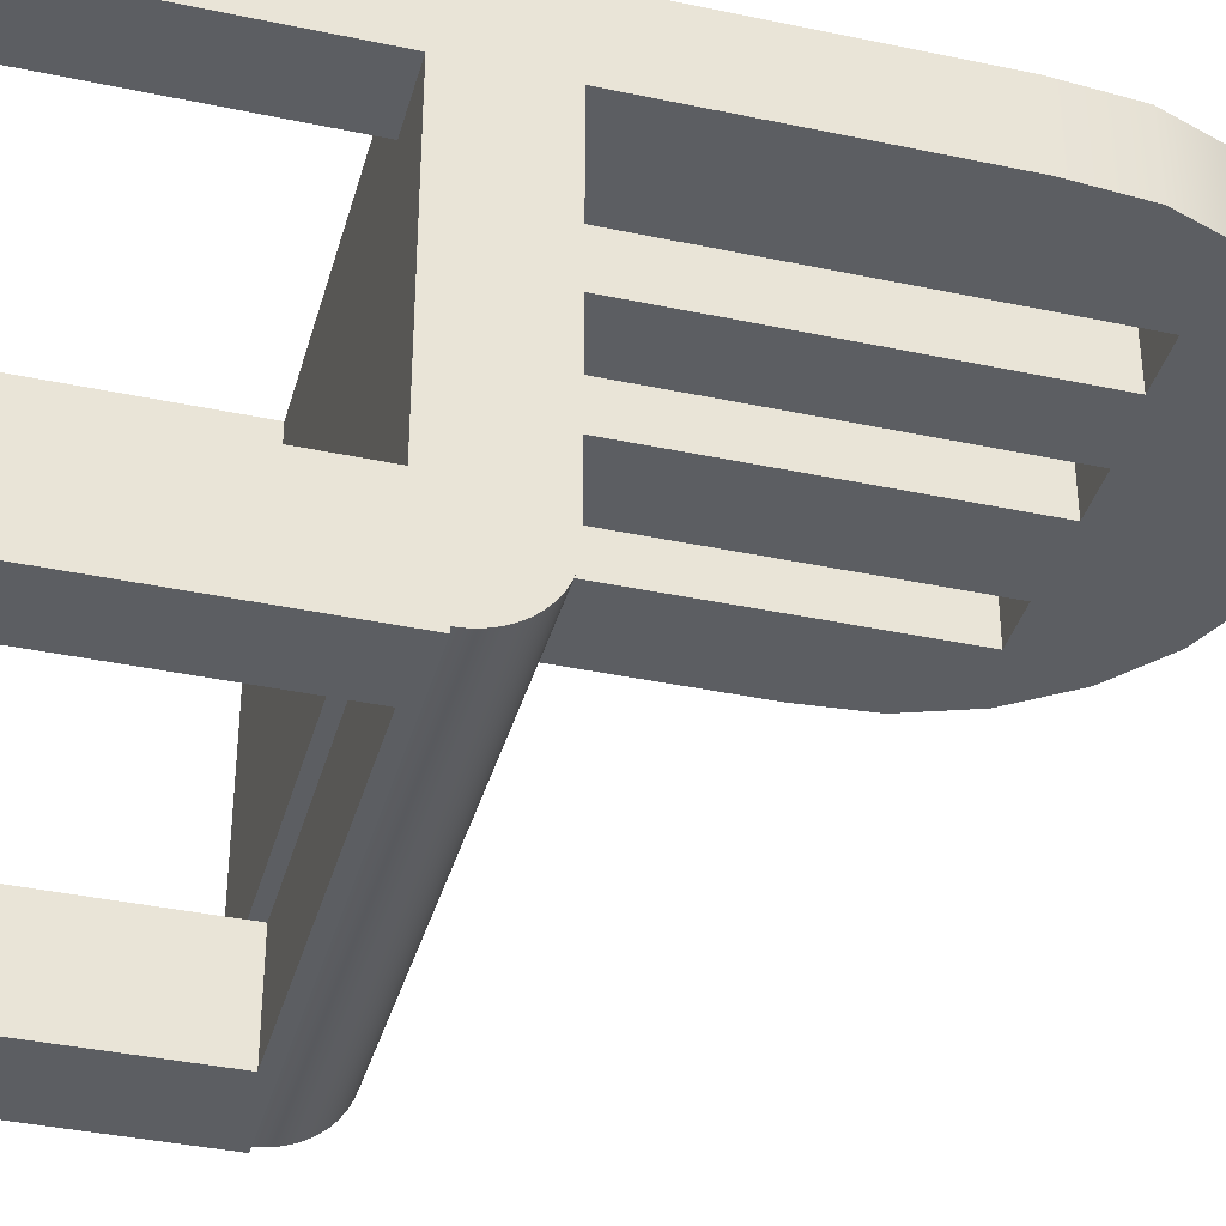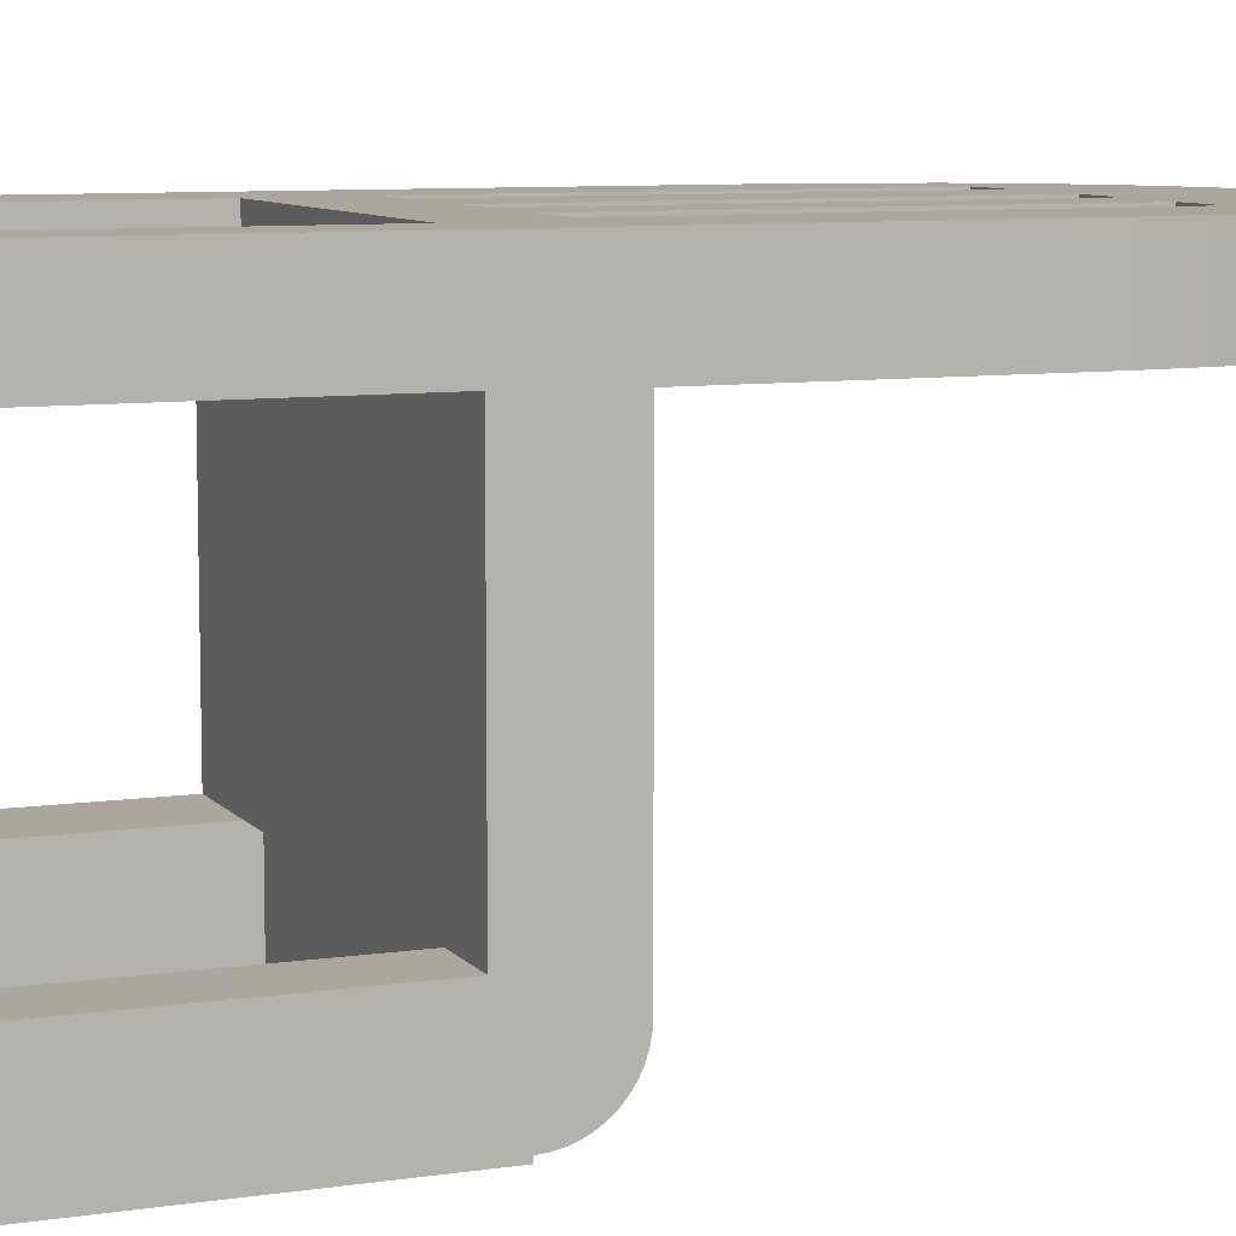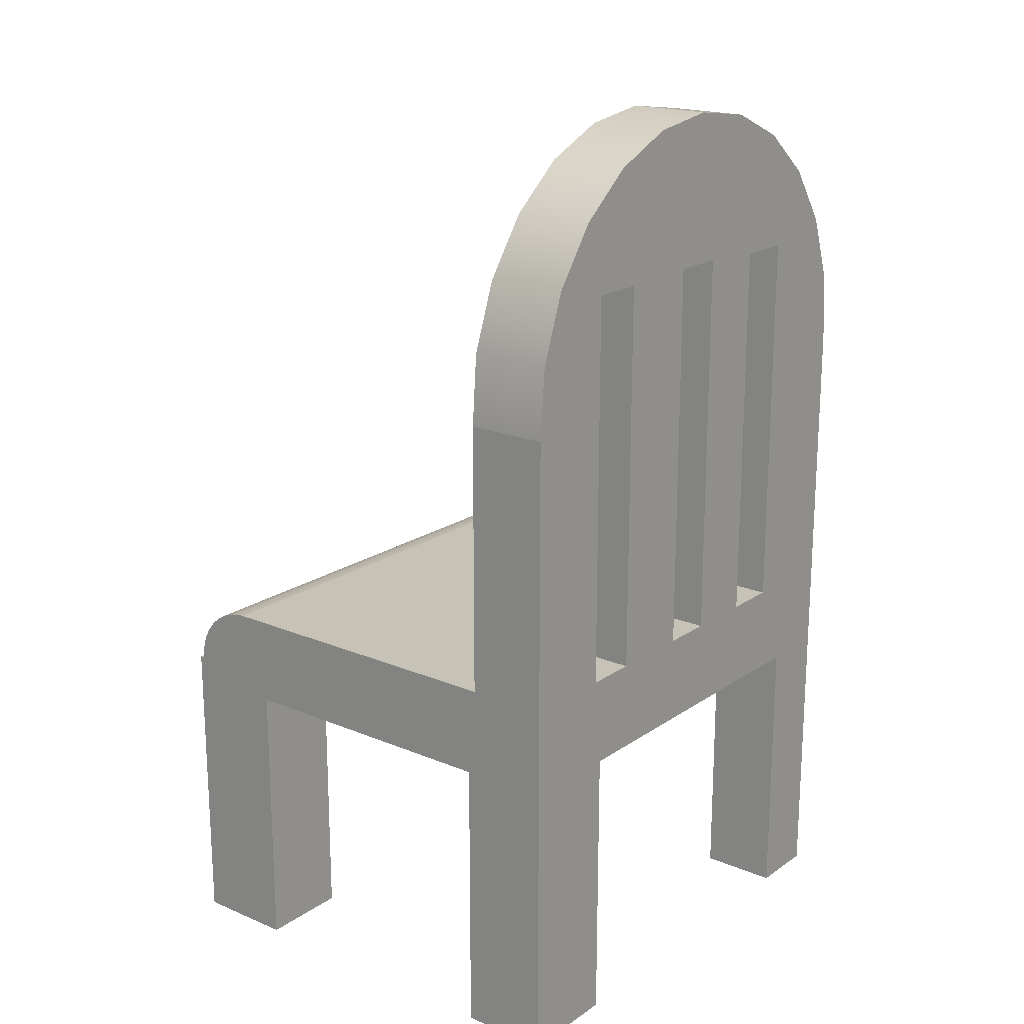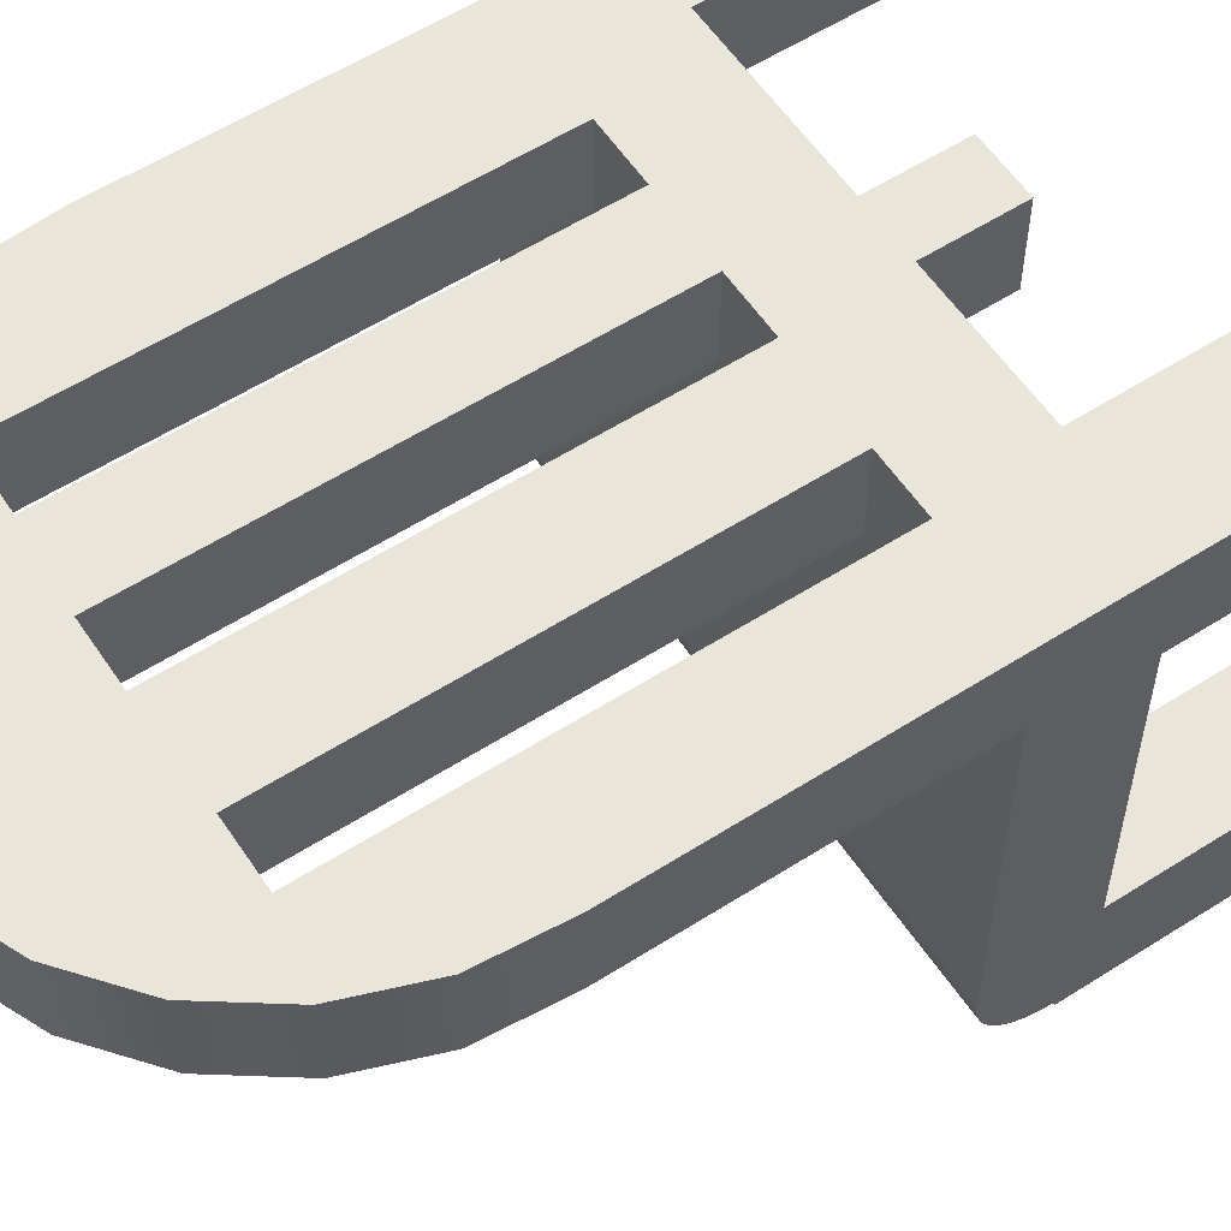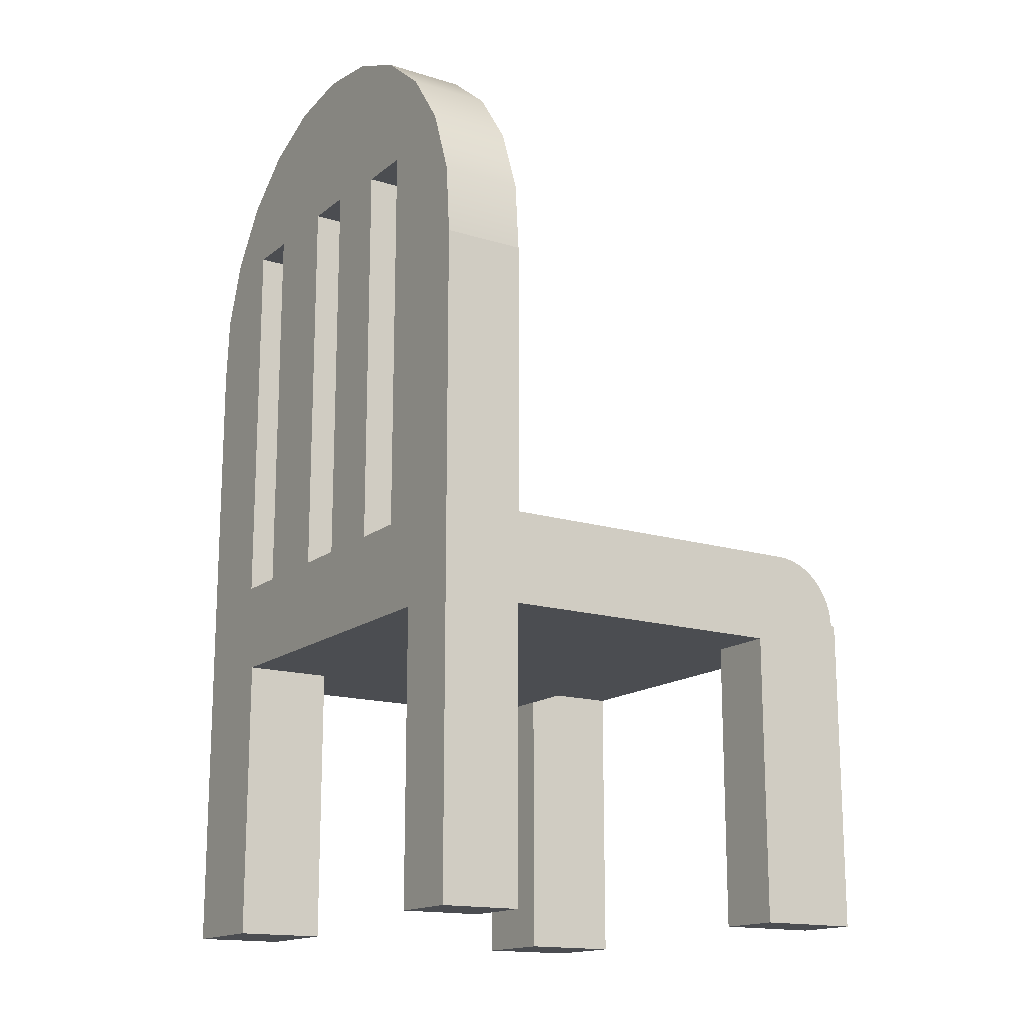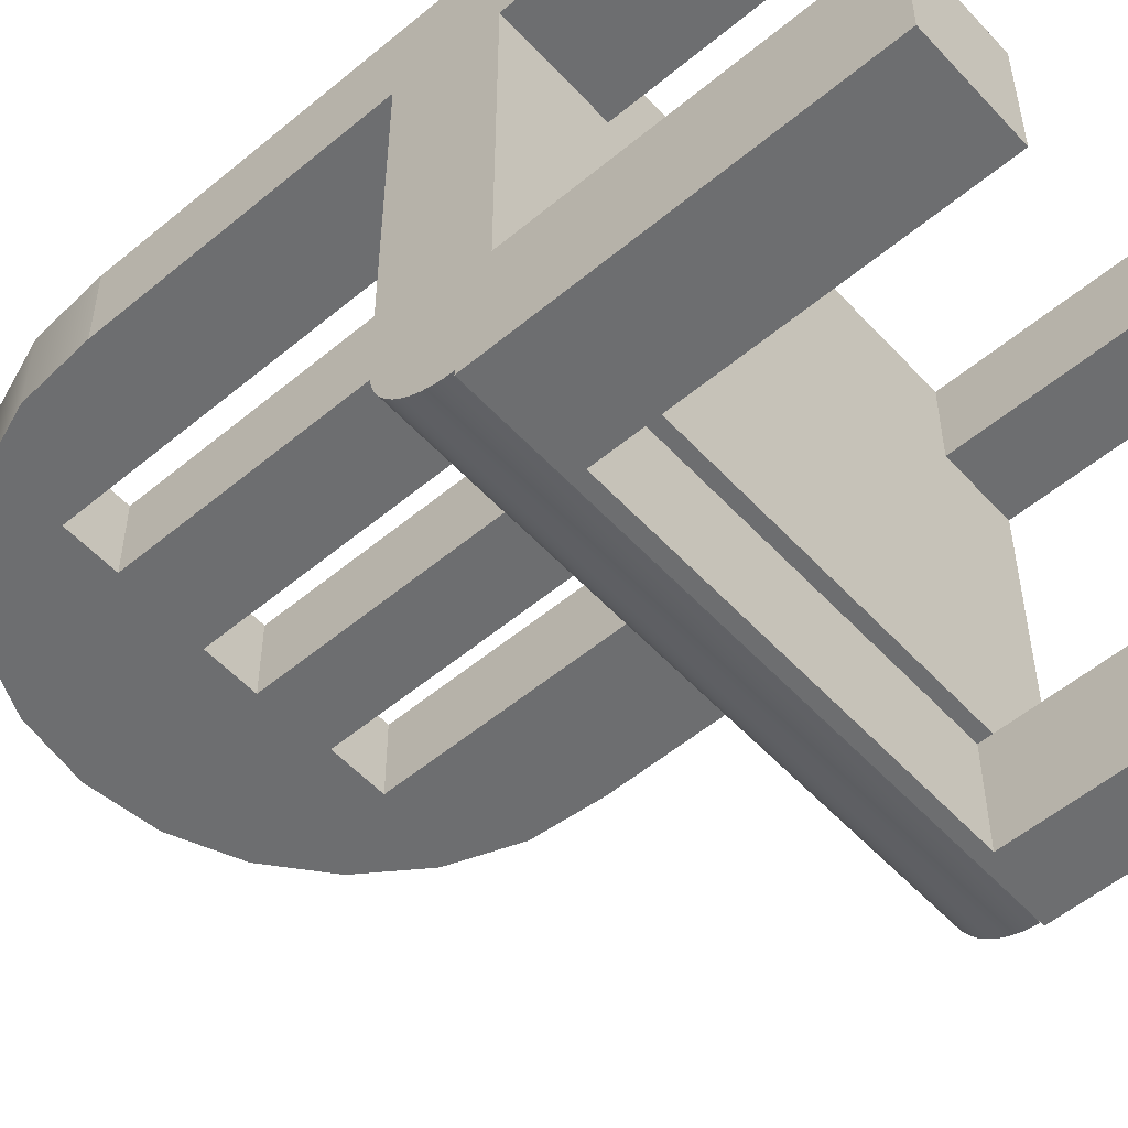
<metadata>
{"format":"obj","ext":"obj","renderer":"f3d","projection":"perspective","resolution":1024,"background":"white","views":[{"elev":-37.9,"azim":74.9,"up":"+Z"},{"elev":8.4,"azim":67.9,"up":"+Z"},{"elev":18.9,"azim":-51.7,"up":"+Y"},{"elev":57.7,"azim":-123.5,"up":"+Z"},{"elev":-15.9,"azim":57.5,"up":"+Y"},{"elev":-54.3,"azim":-48.5,"up":"+Z"}]}
</metadata>
<code>
v 0.1655 -0.3868 -0.1504
v 0.2219 -0.3868 -0.2374
v 0.2219 -0.3868 -0.1504
v 0.1655 -0.3868 -0.2374
v 0.2219 -0.1193 -0.2335
v 0.2219 -0.1404 -0.1504
v 0.1655 -0.1302 -0.2374
v 0.2219 -0.1193 -0.2374
v 0.2219 -0.1119 -0.233
v 0.1655 -0.1404 -0.1504
v 0.2219 -0.06251 -0.1767
v 0.1655 -0.1302 -0.1504
v -0.2238 -0.1193 -0.2374
v -0.2238 -0.1119 -0.233
v 0.2219 -0.1046 -0.2315
v 0.1614 -0.1404 0.104
v 0.2219 -0.06299 -0.1841
v 0.2219 -0.06251 0.1028
v -0.1449 -0.1302 -0.1504
v -0.2238 -0.1193 -0.2335
v -0.2238 -0.1046 -0.2315
v 0.2219 -0.09756 -0.2291
v 0.2219 -0.1404 0.104
v -0.1449 -0.1404 -0.1504
v 0.2219 -0.06444 -0.1914
v -0.2238 -0.06299 -0.1841
v -0.2238 -0.06251 -0.1767
v -0.1449 -0.1302 -0.2374
v -0.2238 -0.3868 -0.1504
v -0.2238 -0.09756 -0.2291
v 0.2219 -0.0909 -0.2259
v 0.1614 -0.3868 0.104
v -0.1361 -0.1404 0.096
v 0.2219 -0.06683 -0.1984
v -0.2238 -0.06444 -0.1914
v 0.2219 0.1733 0.1724
v 0.1297 -0.06251 0.1028
v -0.1449 -0.3868 -0.2374
v -0.2238 -0.3868 -0.2374
v -0.2238 -0.0909 -0.2259
v 0.2219 -0.08473 -0.2217
v 0.2219 -0.3868 0.104
v 0.1614 -0.3868 0.1724
v -0.1361 -0.1404 0.1724
v -0.2238 -0.1404 0.096
v -0.1449 -0.3868 -0.1504
v 0.2219 -0.07011 -0.2051
v -0.2238 -0.06683 -0.1984
v 0.2219 0.1733 0.1028
v 0.08194 -0.06251 0.1028
v 0.1297 0.2757 0.1028
v -0.2238 -0.08473 -0.2217
v 0.2219 -0.07914 -0.2168
v 0.1614 -0.1404 0.1724
v -0.1361 -0.3868 0.096
v -0.2238 -0.1404 -0.1504
v 0.2219 -0.07424 -0.2112
v -0.2238 -0.07011 -0.2051
v 0.2171 0.2334 0.1724
v 0.2219 -0.3868 0.1724
v 0.02099 -0.06251 0.1028
v 0.1297 -0.06251 0.1724
v -0.2238 -0.07914 -0.2168
v -0.1361 -0.3868 0.1724
v -0.2238 -0.3868 0.096
v -0.2238 -0.06251 0.1028
v -0.2238 -0.07424 -0.2112
v 0.2171 0.2334 0.1028
v 0.1297 0.2757 0.1724
v -0.02477 -0.06251 0.1028
v 0.02099 0.2797 0.1028
v 0.08194 -0.06251 0.1724
v -0.1441 -0.06251 0.1724
v -0.2238 -0.3868 0.1724
v -0.1441 -0.06251 0.1028
v 0.1964 0.2901 0.1028
v 0.1964 0.2901 0.1724
v -0.09833 -0.06251 0.1028
v 0.02099 -0.06251 0.1724
v 0.08194 0.2757 0.1028
v 0.08194 0.2757 0.1724
v -0.2238 0.1733 0.1724
v -0.2238 0.1733 0.1028
v -0.09833 -0.06251 0.1724
v -0.09833 0.2777 0.1028
v -0.02477 -0.06251 0.1724
v 0.02099 0.2797 0.1724
v -0.1441 0.2777 0.1724
v -0.1441 0.2777 0.1028
v -0.1983 0.2901 0.1028
v 0.1612 0.3392 0.1724
v -0.02477 0.2797 0.1028
v -0.02477 0.2797 0.1724
v -0.219 0.2334 0.1724
v -0.219 0.2334 0.1028
v 0.1612 0.3392 0.1028
v -0.1983 0.2901 0.1724
v -0.09833 0.2777 0.1724
v -0.1632 0.3392 0.1028
v 0.1142 0.377 0.1028
v -0.1632 0.3392 0.1724
v 0.1142 0.377 0.1724
v -0.1162 0.377 0.1028
v 0.05883 0.4009 0.1028
v -0.1162 0.377 0.1724
v 0.05883 0.4009 0.1724
v -0.06075 0.4009 0.1724
v -0.06075 0.4009 0.1028
v -0.000963 0.409 0.1028
v -0.000963 0.409 0.1724
g mesh1_mesh1-geometry
f 1 2 3
f 2 1 4
f 3 2 1
f 4 1 2
f 2 5 3
f 3 5 2
f 6 1 3
f 3 1 6
f 1 7 4
f 4 7 1
f 4 8 2
f 2 8 4
f 5 2 8
f 8 2 5
f 3 5 9
f 9 5 3
f 1 6 10
f 10 6 1
f 3 11 6
f 6 11 3
f 7 1 12
f 12 1 7
f 8 4 7
f 7 4 8
f 13 5 8
f 8 5 13
f 5 14 9
f 9 14 5
f 3 9 15
f 15 9 3
f 6 16 10
f 10 16 6
f 12 1 10
f 10 1 12
f 3 17 11
f 11 17 3
f 18 6 11
f 11 6 18
f 19 7 12
f 12 7 19
f 8 7 13
f 13 7 8
f 5 13 20
f 20 13 5
f 14 5 20
f 20 5 14
f 21 9 14
f 14 9 21
f 9 21 15
f 15 21 9
f 3 15 22
f 22 15 3
f 16 6 23
f 23 6 16
f 10 16 24
f 24 16 10
f 10 19 12
f 12 19 10
f 3 25 17
f 17 25 3
f 26 11 17
f 17 11 26
f 6 18 23
f 23 18 6
f 27 18 11
f 11 18 27
f 7 19 28
f 28 19 7
f 28 13 7
f 7 13 28
f 13 29 20
f 20 29 13
f 20 29 14
f 14 29 20
f 14 29 21
f 21 29 14
f 30 15 21
f 21 15 30
f 15 30 22
f 22 30 15
f 3 22 31
f 31 22 3
f 23 32 16
f 16 32 23
f 24 16 33
f 33 16 24
f 19 10 24
f 24 10 19
f 3 34 25
f 25 34 3
f 35 17 25
f 25 17 35
f 11 26 27
f 27 26 11
f 17 35 26
f 26 35 17
f 18 36 23
f 23 36 18
f 18 27 37
f 37 27 18
f 19 38 28
f 28 38 19
f 38 13 28
f 28 13 38
f 29 13 39
f 39 13 29
f 21 29 30
f 30 29 21
f 40 22 30
f 30 22 40
f 22 40 31
f 31 40 22
f 3 31 41
f 41 31 3
f 32 23 42
f 42 23 32
f 43 16 32
f 32 16 43
f 33 16 44
f 44 16 33
f 24 33 45
f 45 33 24
f 46 19 24
f 24 19 46
f 3 47 34
f 34 47 3
f 48 25 34
f 34 25 48
f 25 48 35
f 35 48 25
f 26 29 27
f 27 29 26
f 35 29 26
f 26 29 35
f 36 18 49
f 49 18 36
f 23 36 42
f 42 36 23
f 37 27 50
f 50 27 37
f 51 18 37
f 37 18 51
f 38 19 46
f 46 19 38
f 13 38 39
f 39 38 13
f 38 29 39
f 39 29 38
f 30 29 40
f 40 29 30
f 52 31 40
f 40 31 52
f 31 52 41
f 41 52 31
f 3 41 53
f 53 41 3
f 42 43 32
f 32 43 42
f 16 43 54
f 54 43 16
f 44 16 54
f 54 16 44
f 44 55 33
f 33 55 44
f 55 45 33
f 33 45 55
f 24 45 56
f 56 45 24
f 24 29 46
f 46 29 24
f 3 57 47
f 47 57 3
f 58 34 47
f 47 34 58
f 34 58 48
f 48 58 34
f 48 29 35
f 35 29 48
f 27 29 56
f 56 29 27
f 18 51 49
f 49 51 18
f 49 59 36
f 36 59 49
f 42 36 60
f 60 36 42
f 50 27 61
f 61 27 50
f 37 50 62
f 62 50 37
f 62 51 37
f 37 51 62
f 29 38 46
f 46 38 29
f 40 29 52
f 52 29 40
f 63 41 52
f 52 41 63
f 41 63 53
f 53 63 41
f 3 53 57
f 57 53 3
f 43 42 60
f 60 42 43
f 43 36 54
f 54 36 43
f 54 62 44
f 44 62 54
f 55 44 64
f 64 44 55
f 45 55 65
f 65 55 45
f 66 56 45
f 45 56 66
f 29 24 56
f 56 24 29
f 67 47 57
f 57 47 67
f 47 67 58
f 58 67 47
f 58 29 48
f 48 29 58
f 27 56 66
f 66 56 27
f 49 51 68
f 68 51 49
f 59 49 68
f 68 49 59
f 69 36 59
f 59 36 69
f 36 43 60
f 60 43 36
f 61 27 70
f 70 27 61
f 71 50 61
f 61 50 71
f 72 62 50
f 50 62 72
f 51 62 69
f 69 62 51
f 52 29 63
f 63 29 52
f 63 57 53
f 53 57 63
f 54 36 62
f 62 36 54
f 73 44 62
f 62 44 73
f 44 74 64
f 64 74 44
f 74 55 64
f 64 55 74
f 55 74 65
f 65 74 55
f 74 45 65
f 65 45 74
f 45 74 66
f 66 74 45
f 57 63 67
f 67 63 57
f 67 29 58
f 58 29 67
f 75 27 66
f 66 27 75
f 68 51 76
f 76 51 68
f 68 77 59
f 59 77 68
f 62 36 69
f 69 36 62
f 69 59 77
f 77 59 69
f 70 27 78
f 78 27 70
f 61 70 79
f 79 70 61
f 50 71 80
f 80 71 50
f 79 71 61
f 61 71 79
f 73 62 72
f 72 62 73
f 50 81 72
f 72 81 50
f 81 51 69
f 69 51 81
f 63 29 67
f 67 29 63
f 82 44 73
f 73 44 82
f 74 44 82
f 82 44 74
f 66 74 83
f 83 74 66
f 84 27 75
f 75 27 84
f 83 75 66
f 66 75 83
f 76 51 71
f 71 51 76
f 77 68 76
f 76 68 77
f 69 77 81
f 81 77 69
f 78 27 84
f 84 27 78
f 85 70 78
f 78 70 85
f 86 79 70
f 70 79 86
f 80 71 51
f 51 71 80
f 81 50 80
f 80 50 81
f 71 79 87
f 87 79 71
f 73 72 79
f 79 72 73
f 81 79 72
f 72 79 81
f 51 81 80
f 80 81 51
f 82 73 88
f 88 73 82
f 83 74 82
f 82 74 83
f 73 84 75
f 75 84 73
f 75 83 89
f 89 83 75
f 71 90 76
f 76 90 71
f 76 91 77
f 77 91 76
f 81 77 87
f 87 77 81
f 84 85 78
f 78 85 84
f 70 85 92
f 92 85 70
f 73 79 86
f 86 79 73
f 70 93 86
f 86 93 70
f 79 81 87
f 87 81 79
f 93 71 87
f 87 71 93
f 75 88 73
f 73 88 75
f 82 88 94
f 94 88 82
f 82 95 83
f 83 95 82
f 73 86 84
f 84 86 73
f 89 83 95
f 95 83 89
f 88 75 89
f 89 75 88
f 92 90 71
f 71 90 92
f 76 90 96
f 96 90 76
f 91 76 96
f 96 76 91
f 97 77 91
f 91 77 97
f 87 77 93
f 93 77 87
f 85 84 98
f 98 84 85
f 85 90 92
f 92 90 85
f 93 70 92
f 92 70 93
f 93 84 86
f 86 84 93
f 71 93 92
f 92 93 71
f 94 88 97
f 97 88 94
f 95 82 94
f 94 82 95
f 89 95 90
f 90 95 89
f 85 88 89
f 89 88 85
f 96 90 99
f 99 90 96
f 100 91 96
f 96 91 100
f 97 93 77
f 77 93 97
f 97 91 101
f 101 91 97
f 84 93 98
f 98 93 84
f 88 85 98
f 98 85 88
f 89 90 85
f 85 90 89
f 97 88 93
f 93 88 97
f 90 94 97
f 97 94 90
f 94 90 95
f 95 90 94
f 97 99 90
f 90 99 97
f 96 99 100
f 100 99 96
f 91 100 102
f 102 100 91
f 101 91 102
f 102 91 101
f 99 97 101
f 101 97 99
f 98 93 88
f 88 93 98
f 100 99 103
f 103 99 100
f 104 102 100
f 100 102 104
f 101 102 105
f 105 102 101
f 105 99 101
f 101 99 105
f 99 105 103
f 103 105 99
f 100 103 104
f 104 103 100
f 102 104 106
f 106 104 102
f 105 102 106
f 106 102 105
f 107 103 105
f 105 103 107
f 104 103 108
f 108 103 104
f 109 106 104
f 104 106 109
f 105 106 107
f 107 106 105
f 103 107 108
f 108 107 103
f 104 108 109
f 109 108 104
f 106 109 110
f 110 109 106
f 107 106 110
f 110 106 107
f 110 108 107
f 107 108 110
f 108 110 109
f 109 110 108
g mesh2_mesh2-geometry
l 74 64
l 74 82
l 65 74
l 44 64
l 55 64
l 94 82
l 83 82
l 65 45
l 65 55
l 44 54
l 33 44
l 33 55
l 97 94
l 66 83
l 95 83
l 45 56
l 45 33
l 43 54
l 16 54
l 101 97
l 66 75
l 27 66
l 90 95
l 56 29
l 56 24
l 32 43
l 43 60
l 32 16
l 16 23
l 105 101
l 75 89
l 75 73
l 27 26
l 27 11
l 99 90
l 39 29
l 29 46
l 46 24
l 24 10
l 24 19
l 32 42
l 60 36
l 60 42
l 42 23
l 23 6
l 107 105
l 89 85
l 89 88
l 73 84
l 73 88
l 26 35
l 11 17
l 11 18
l 103 99
l 38 39
l 39 13
l 38 46
l 12 10
l 10 6
l 10 1
l 19 12
l 28 19
l 36 59
l 49 36
l 6 3
l 110 107
l 85 78
l 85 98
l 88 98
l 98 84
l 78 84
l 35 48
l 17 25
l 37 18
l 18 49
l 108 103
l 38 28
l 13 8
l 20 13
l 7 12
l 4 1
l 1 3
l 28 7
l 59 77
l 49 68
l 3 2
l 106 110
l 109 110
l 78 70
l 48 58
l 25 34
l 51 37
l 37 62
l 109 108
l 2 8
l 5 8
l 14 20
l 20 5
l 7 4
l 2 4
l 77 91
l 68 76
l 102 106
l 104 109
l 70 92
l 70 86
l 58 67
l 34 47
l 80 51
l 51 69
l 72 62
l 69 62
l 9 5
l 21 14
l 91 102
l 76 96
l 100 104
l 92 71
l 92 93
l 86 79
l 86 93
l 67 63
l 47 57
l 50 80
l 80 81
l 81 69
l 72 81
l 50 72
l 15 9
l 30 21
l 96 100
l 71 61
l 71 87
l 93 87
l 87 79
l 61 79
l 63 52
l 57 53
l 61 50
l 22 15
l 40 30
l 52 40
l 53 41
l 31 22
l 41 31

</code>
